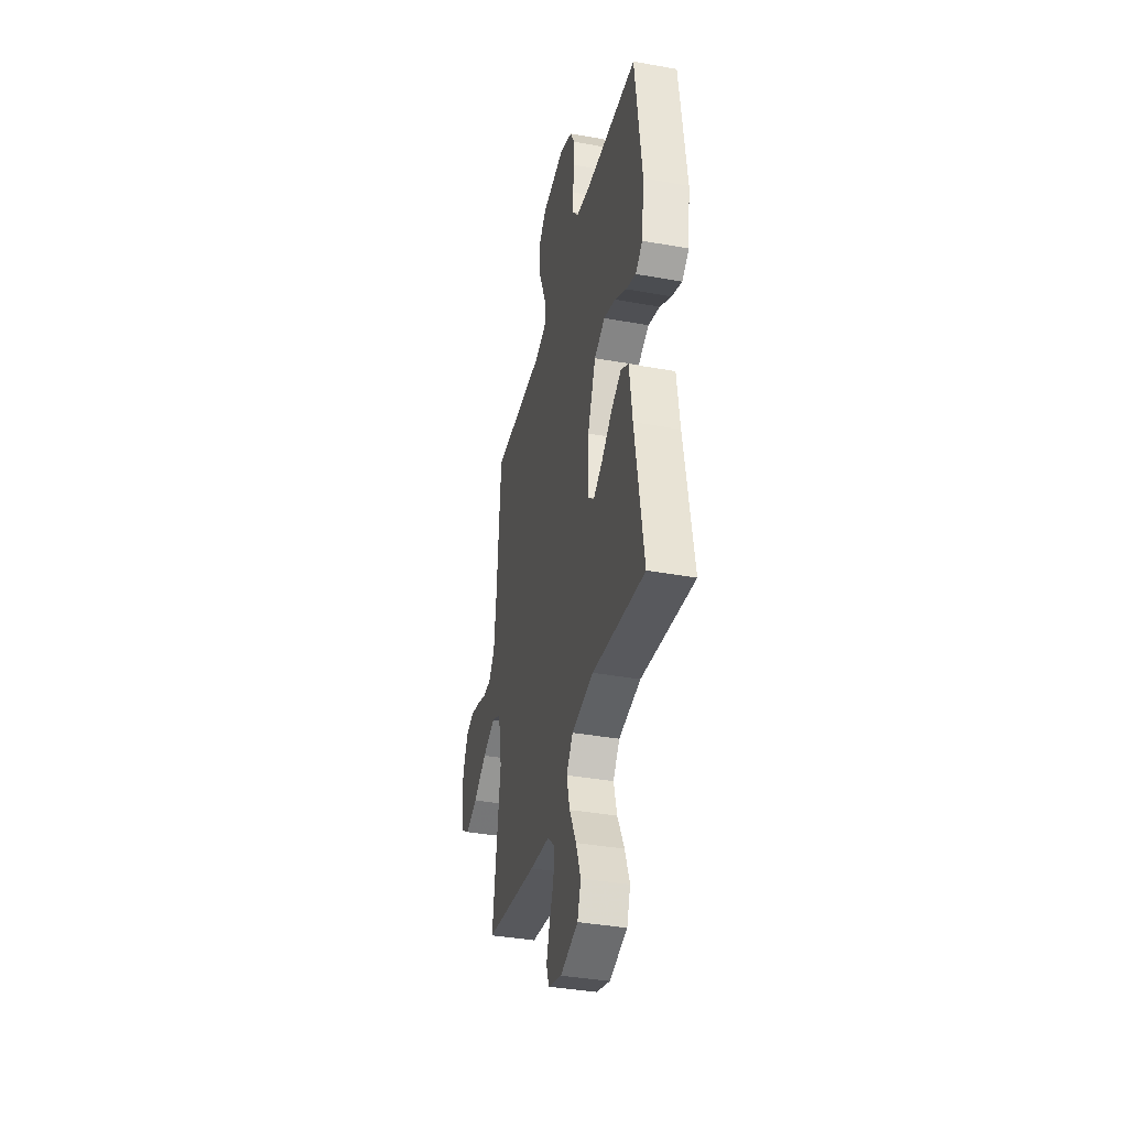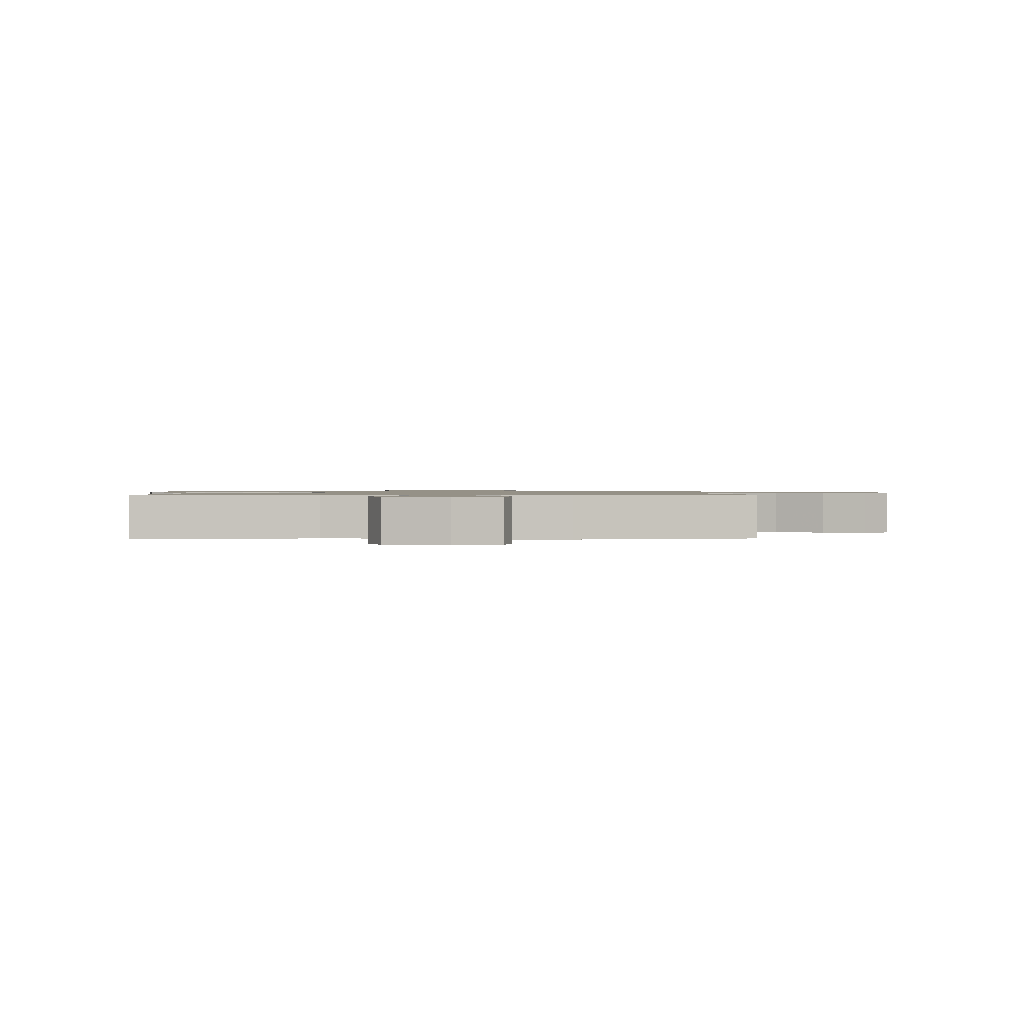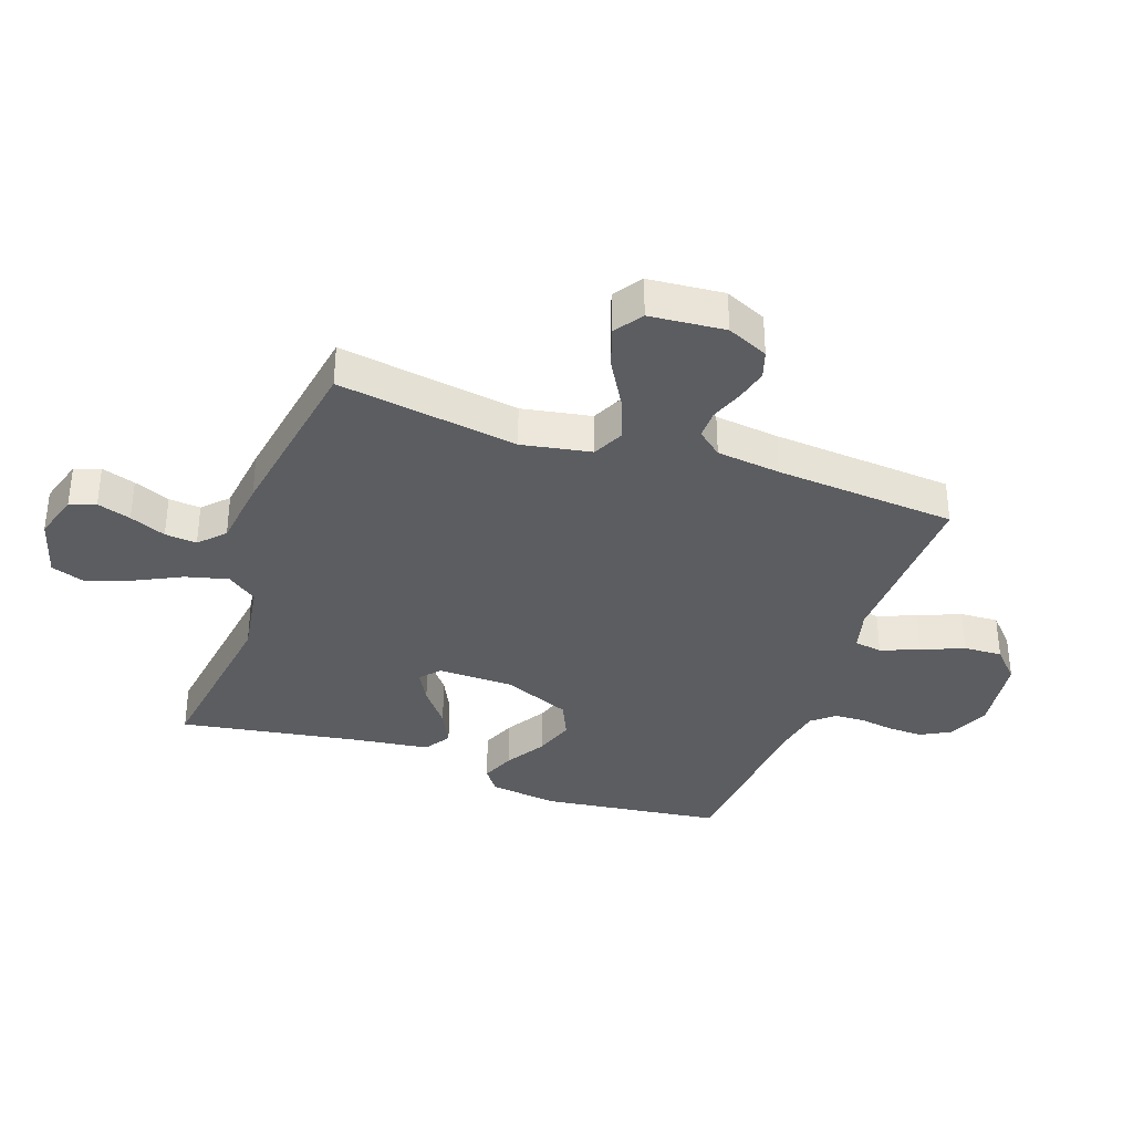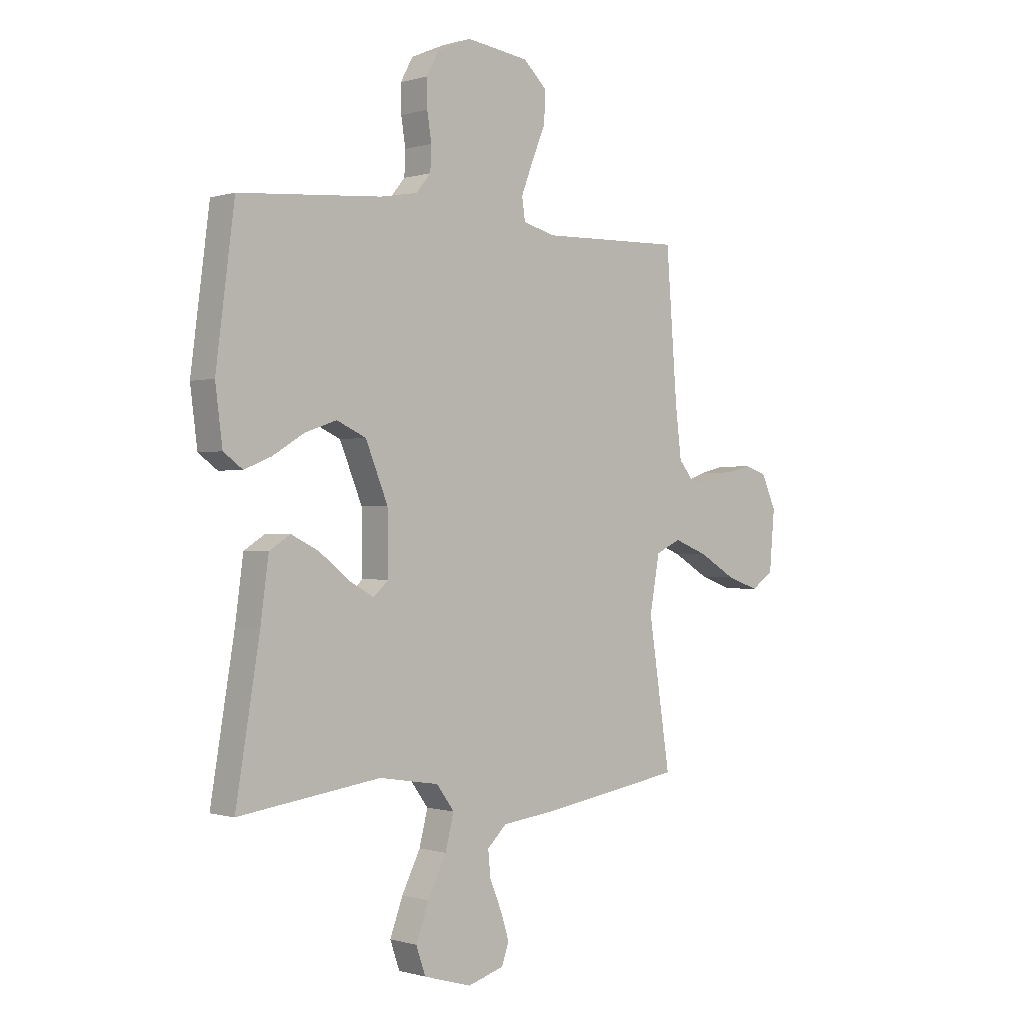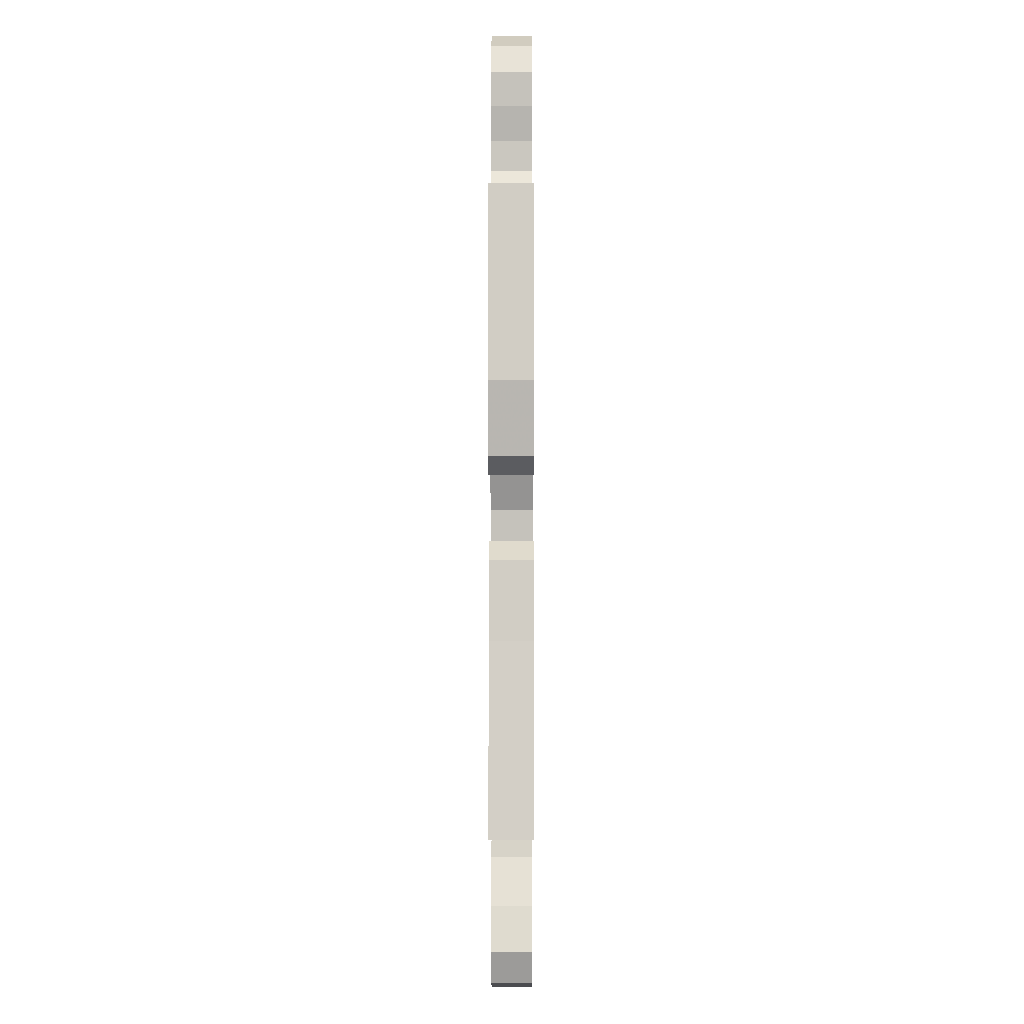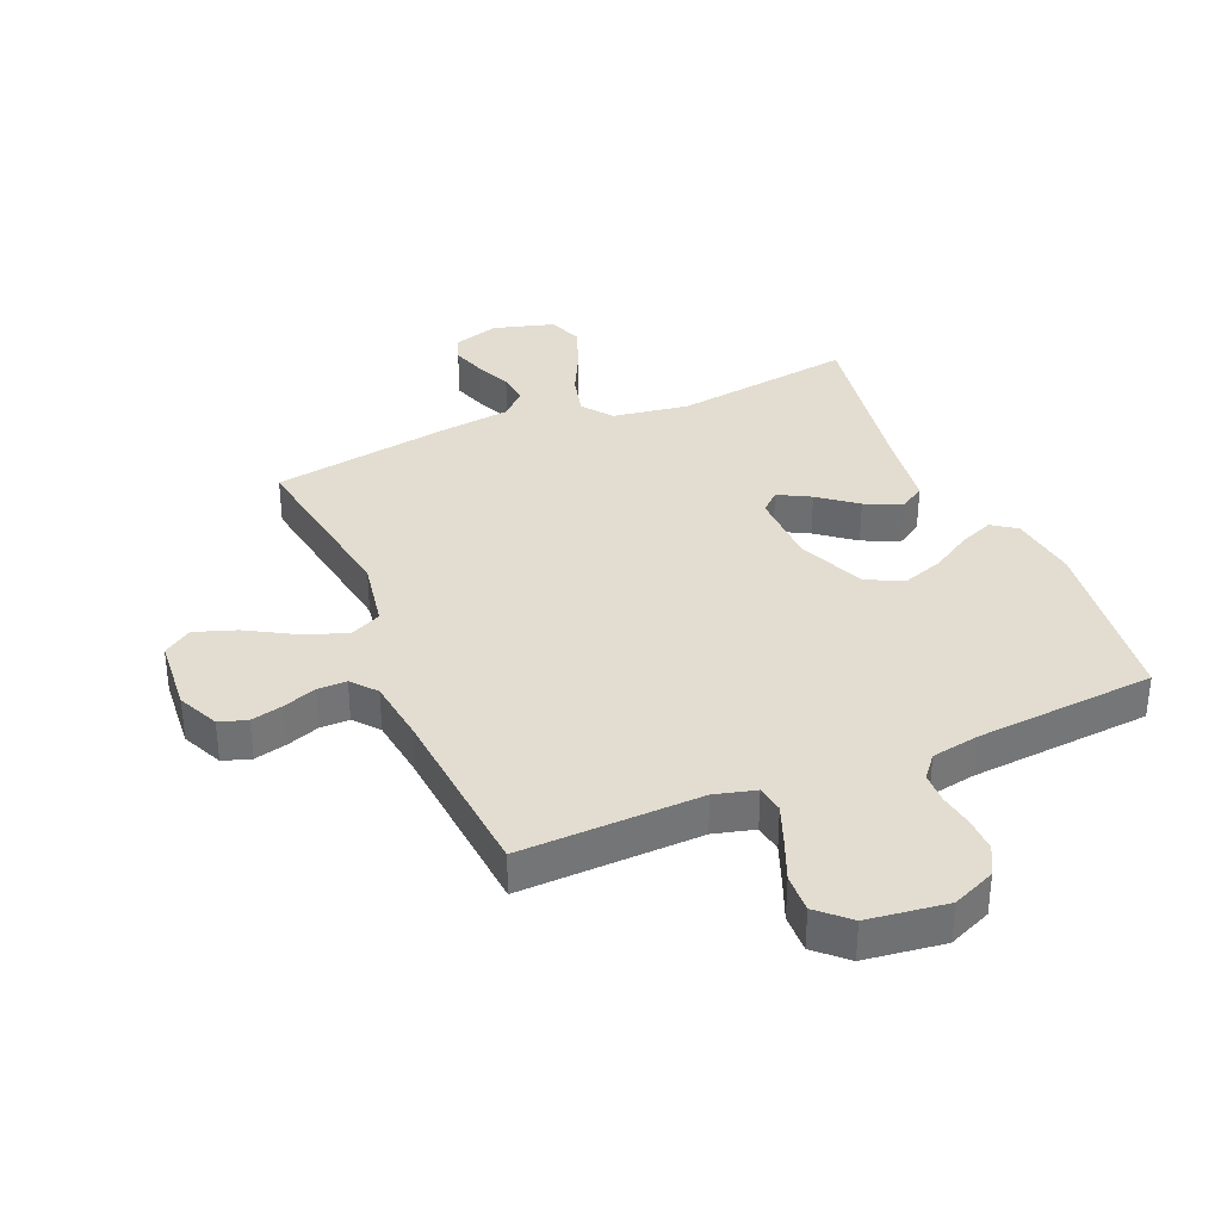
<metadata>
{"format":"obj","ext":"obj","renderer":"f3d","projection":"perspective","resolution":1024,"background":"white","views":[{"elev":-37.6,"azim":77.0,"up":"+Z"},{"elev":0.9,"azim":176.9,"up":"+Y"},{"elev":-35.4,"azim":-109.5,"up":"+Y"},{"elev":-0.4,"azim":137.6,"up":"+Z"},{"elev":0.8,"azim":90.1,"up":"+Z"},{"elev":35.1,"azim":-23.2,"up":"+Y"}]}
</metadata>
<code>
v -0.5 0.07 -0.5
v -0.454 0.07 -0.2
v -0.475 0.07 -0.085
v -0.528 0.07 -0.06
v -0.6 0.07 -0.088
v -0.677 0.07 -0.133
v -0.746 0.07 -0.157
v -0.793 0.07 -0.125
v -0.804 0.07 0
v -0.773 0.07 0.069
v -0.727 0.07 0.084
v -0.673 0.07 0.071
v -0.618 0.07 0.051
v -0.57 0.07 0.051
v -0.536 0.07 0.092
v -0.523 0.07 0.2
v -0.5 0.07 0.5
v -0.2 0.07 0.492
v -0.132 0.07 0.51
v -0.125 0.07 0.556
v -0.15 0.07 0.62
v -0.179 0.07 0.69
v -0.182 0.07 0.754
v -0.132 0.07 0.801
v 0 0.07 0.819
v 0.072 0.07 0.788
v 0.098 0.07 0.74
v 0.097 0.07 0.683
v 0.088 0.07 0.625
v 0.09 0.07 0.574
v 0.121 0.07 0.537
v 0.2 0.07 0.523
v 0.5 0.07 0.5
v 0.539 0.07 0.2
v 0.524 0.07 0.085
v 0.484 0.07 0.056
v 0.427 0.07 0.079
v 0.361 0.07 0.119
v 0.294 0.07 0.142
v 0.232 0.07 0.114
v 0.185 0.07 0
v 0.183 0.07 -0.125
v 0.215 0.07 -0.154
v 0.268 0.07 -0.125
v 0.33 0.07 -0.076
v 0.389 0.07 -0.047
v 0.433 0.07 -0.075
v 0.45 0.07 -0.2
v 0.5 0.07 -0.5
v 0.2 0.07 -0.459
v 0.074 0.07 -0.479
v 0.037 0.07 -0.529
v 0.055 0.07 -0.599
v 0.094 0.07 -0.677
v 0.121 0.07 -0.75
v 0.101 0.07 -0.807
v 0 0.07 -0.836
v -0.077 0.07 -0.813
v -0.092 0.07 -0.77
v -0.074 0.07 -0.714
v -0.049 0.07 -0.654
v -0.044 0.07 -0.601
v -0.085 0.07 -0.562
v -0.2 0.07 -0.548
v -0.5 0 -0.5
v -0.454 0 -0.2
v -0.475 0 -0.085
v -0.528 0 -0.06
v -0.6 0 -0.088
v -0.677 0 -0.133
v -0.746 0 -0.157
v -0.793 0 -0.125
v -0.804 0 0
v -0.773 0 0.069
v -0.727 0 0.084
v -0.673 0 0.071
v -0.618 0 0.051
v -0.57 0 0.051
v -0.536 0 0.092
v -0.523 0 0.2
v -0.5 0 0.5
v -0.2 0 0.492
v -0.132 0 0.51
v -0.125 0 0.556
v -0.15 0 0.62
v -0.179 0 0.69
v -0.182 0 0.754
v -0.132 0 0.801
v 0 0 0.819
v 0.072 0 0.788
v 0.098 0 0.74
v 0.097 0 0.683
v 0.088 0 0.625
v 0.09 0 0.574
v 0.121 0 0.537
v 0.2 0 0.523
v 0.5 0 0.5
v 0.539 0 0.2
v 0.524 0 0.085
v 0.484 0 0.056
v 0.427 0 0.079
v 0.361 0 0.119
v 0.294 0 0.142
v 0.232 0 0.114
v 0.185 0 0
v 0.183 0 -0.125
v 0.215 0 -0.154
v 0.268 0 -0.125
v 0.33 0 -0.076
v 0.389 0 -0.047
v 0.433 0 -0.075
v 0.45 0 -0.2
v 0.5 0 -0.5
v 0.2 0 -0.459
v 0.074 0 -0.479
v 0.037 0 -0.529
v 0.055 0 -0.599
v 0.094 0 -0.677
v 0.121 0 -0.75
v 0.101 0 -0.807
v 0 0 -0.836
v -0.077 0 -0.813
v -0.092 0 -0.77
v -0.074 0 -0.714
v -0.049 0 -0.654
v -0.044 0 -0.601
v -0.085 0 -0.562
v -0.2 0 -0.548
f 63 64 1 2
f 62 63 2 3
f 58 59 60 61
f 56 57 58 61
f 56 61 62
f 53 54 55 56
f 52 53 56 62
f 51 52 62 3
f 48 49 50
f 48 50 51 3
f 44 45 46 47
f 43 44 47 48
f 35 36 37 38
f 35 38 39
f 32 33 34 35
f 31 32 35 39
f 30 31 39 40
f 26 27 28 29
f 26 29 30
f 25 26 30
f 21 22 23 24
f 20 21 24 25
f 19 20 25 30
f 16 17 18
f 15 16 18 19
f 14 15 19 30
f 10 11 12 13
f 8 9 10 13
f 8 13 14
f 5 6 7 8
f 4 5 8 14
f 43 48 3 4
f 42 43 4 14
f 41 42 14 30
f 30 40 41
f 66 65 128 127
f 67 66 127 126
f 125 124 123 122
f 125 122 121 120
f 126 125 120
f 120 119 118 117
f 126 120 117 116
f 67 126 116 115
f 114 113 112
f 67 115 114 112
f 111 110 109 108
f 112 111 108 107
f 102 101 100 99
f 103 102 99
f 99 98 97 96
f 103 99 96 95
f 104 103 95 94
f 93 92 91 90
f 94 93 90
f 94 90 89
f 88 87 86 85
f 89 88 85 84
f 94 89 84 83
f 82 81 80
f 83 82 80 79
f 94 83 79 78
f 77 76 75 74
f 77 74 73 72
f 78 77 72
f 72 71 70 69
f 78 72 69 68
f 68 67 112 107
f 78 68 107 106
f 94 78 106 105
f 105 104 94
f 1 65 66 2
f 2 66 67 3
f 3 67 68 4
f 4 68 69 5
f 5 69 70 6
f 6 70 71 7
f 7 71 72 8
f 8 72 73 9
f 9 73 74 10
f 10 74 75 11
f 11 75 76 12
f 12 76 77 13
f 13 77 78 14
f 14 78 79 15
f 15 79 80 16
f 16 80 81 17
f 17 81 82 18
f 18 82 83 19
f 19 83 84 20
f 20 84 85 21
f 21 85 86 22
f 22 86 87 23
f 23 87 88 24
f 24 88 89 25
f 25 89 90 26
f 26 90 91 27
f 27 91 92 28
f 28 92 93 29
f 29 93 94 30
f 30 94 95 31
f 31 95 96 32
f 32 96 97 33
f 33 97 98 34
f 34 98 99 35
f 35 99 100 36
f 36 100 101 37
f 37 101 102 38
f 38 102 103 39
f 39 103 104 40
f 40 104 105 41
f 41 105 106 42
f 42 106 107 43
f 43 107 108 44
f 44 108 109 45
f 45 109 110 46
f 46 110 111 47
f 47 111 112 48
f 48 112 113 49
f 49 113 114 50
f 50 114 115 51
f 51 115 116 52
f 52 116 117 53
f 53 117 118 54
f 54 118 119 55
f 55 119 120 56
f 56 120 121 57
f 57 121 122 58
f 58 122 123 59
f 59 123 124 60
f 60 124 125 61
f 61 125 126 62
f 62 126 127 63
f 63 127 128 64
f 64 128 65 1

</code>
